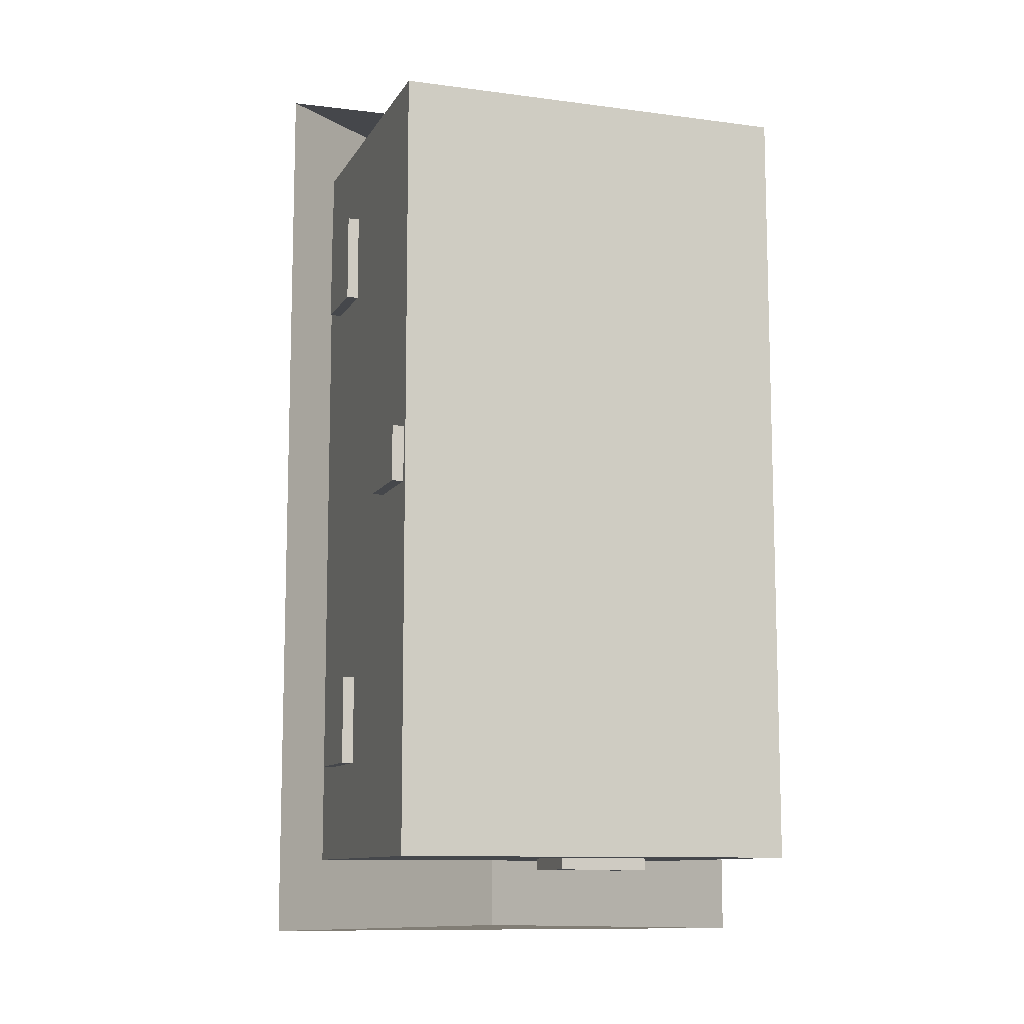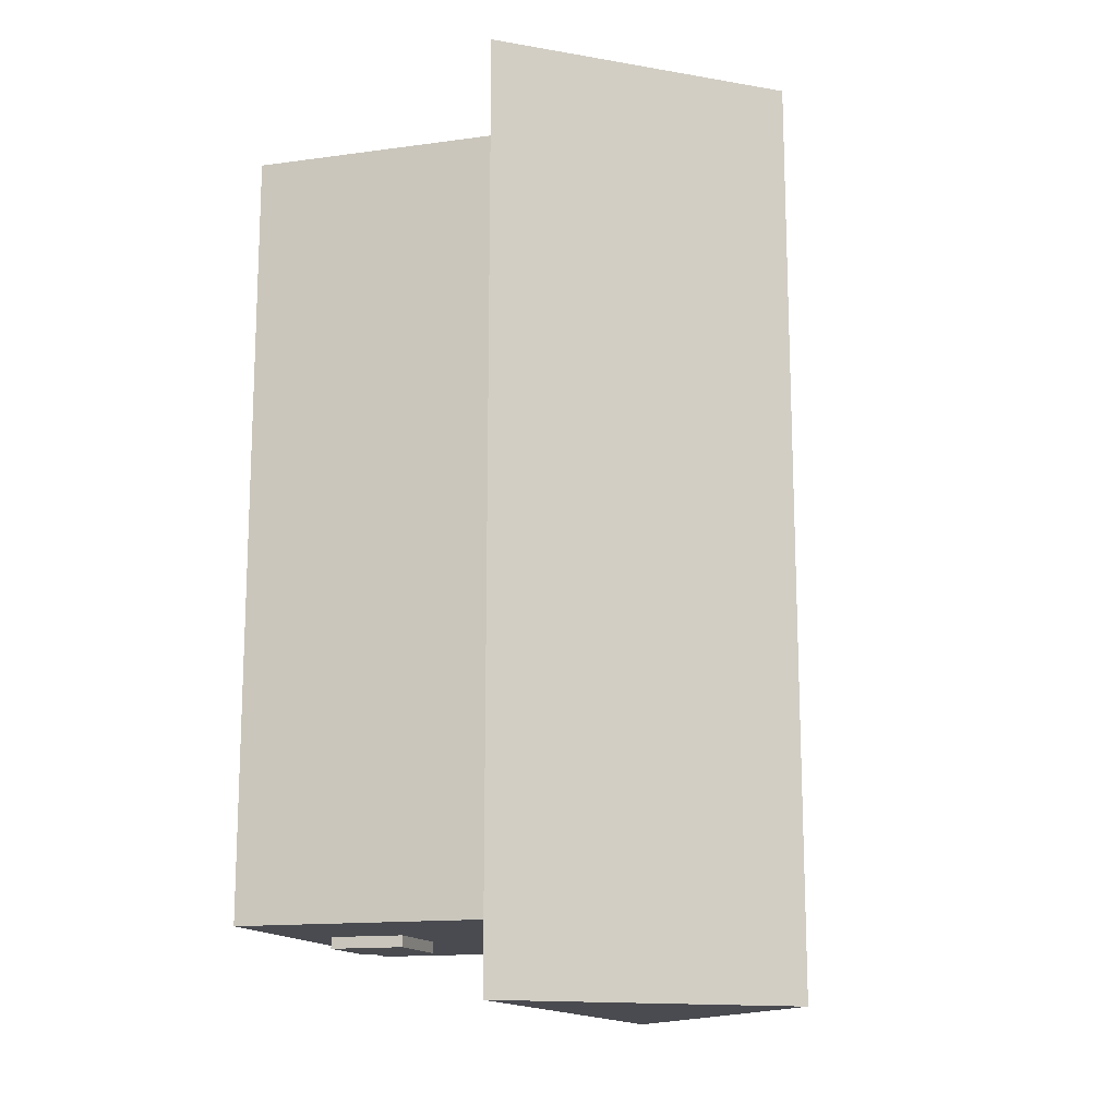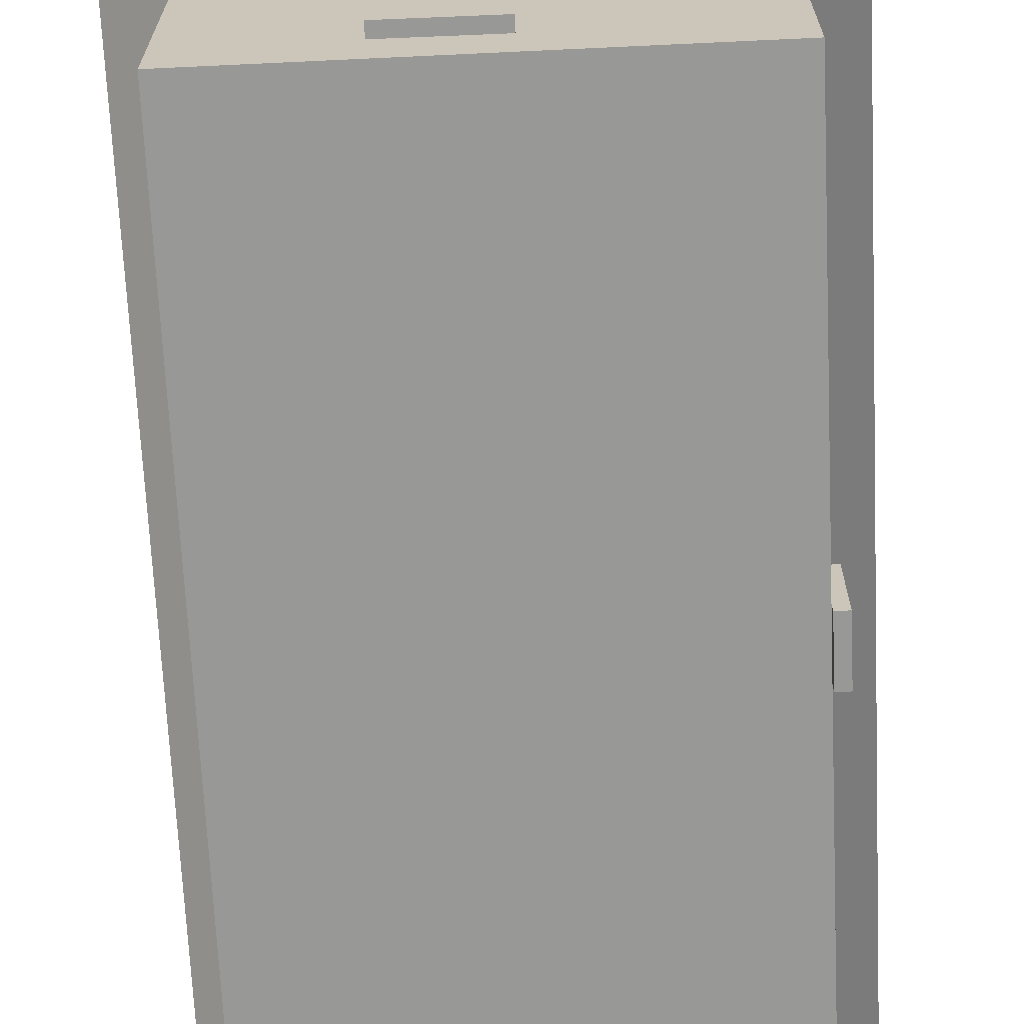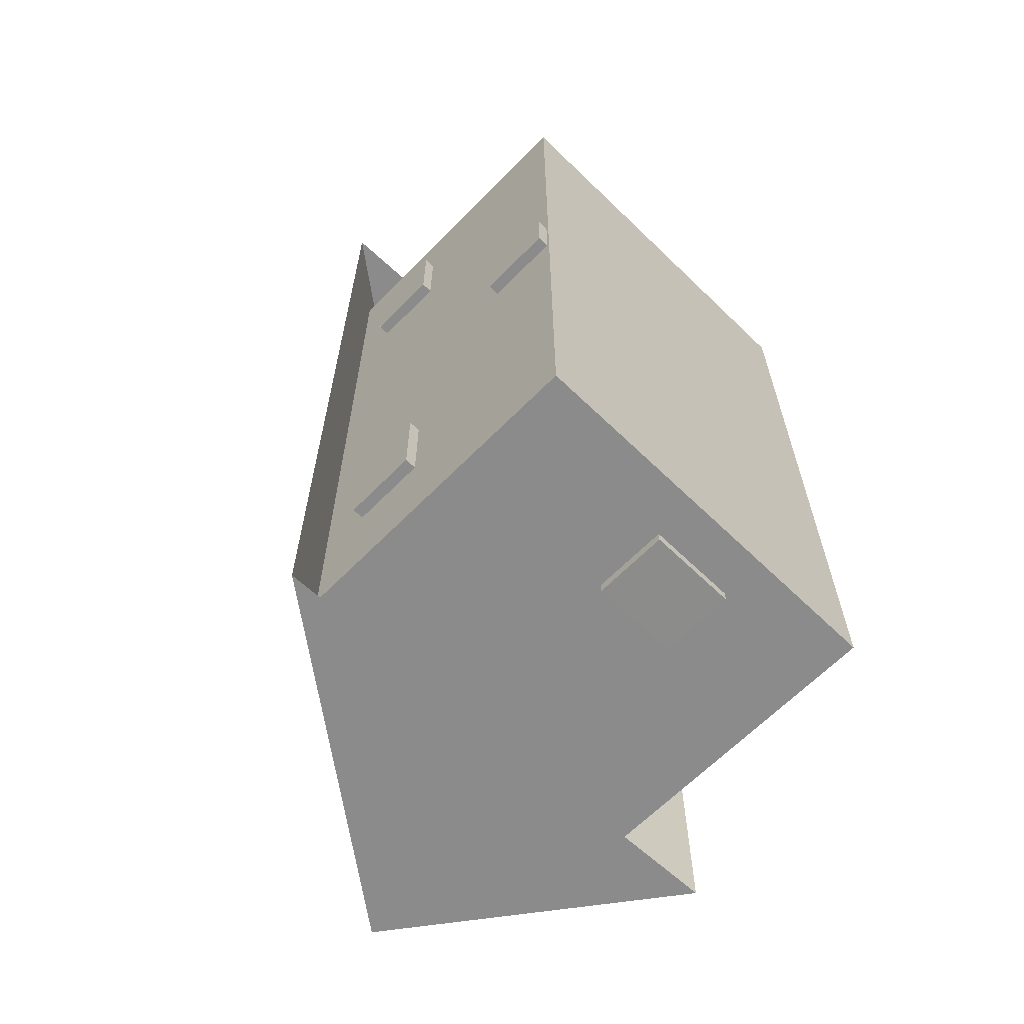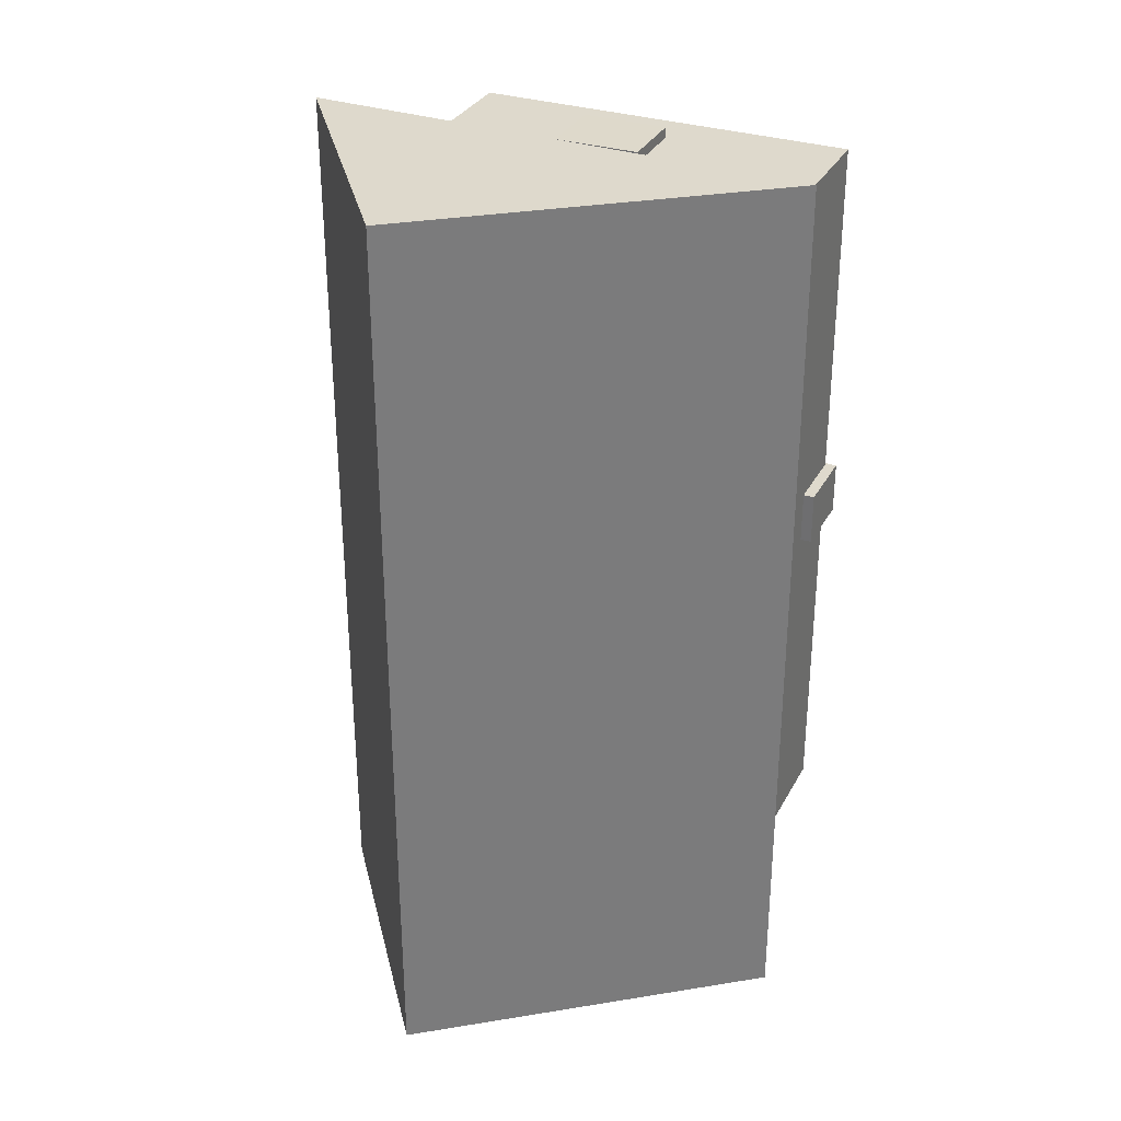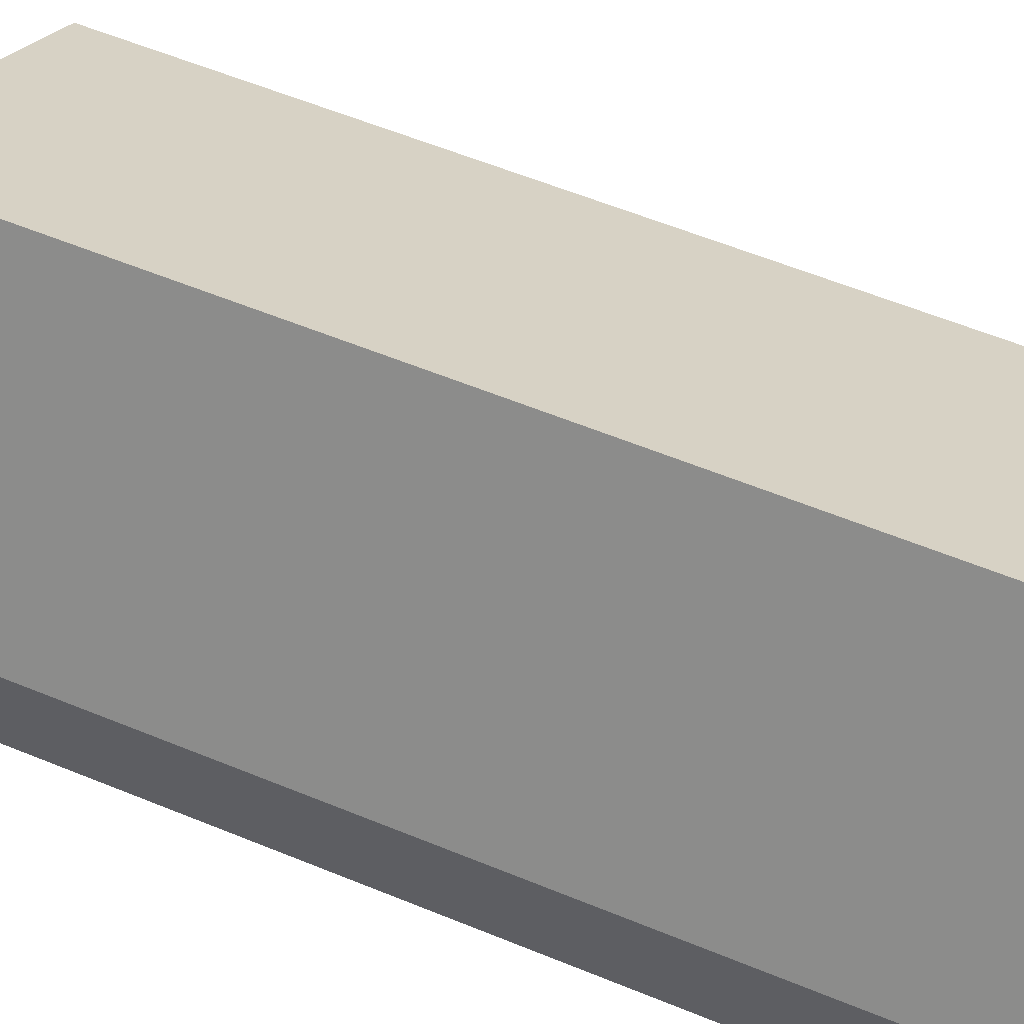
<metadata>
{"format":"obj","ext":"obj","renderer":"f3d","projection":"perspective","resolution":1024,"background":"white","views":[{"elev":-10.5,"azim":-18.8,"up":"+Z"},{"elev":-14.5,"azim":106.6,"up":"+Z"},{"elev":-68.5,"azim":-177.3,"up":"+Y"},{"elev":-63.9,"azim":-44.3,"up":"+Z"},{"elev":31.9,"azim":-155.8,"up":"+Z"},{"elev":60.5,"azim":112.6,"up":"+Y"}]}
</metadata>
<code>
o Cube.002
v -1.277 0.147 0.1647
v -1.277 0.6197 0.1647
v -1.277 0.147 -0.1834
v -1.277 0.6197 -0.1834
v -1.349 0.147 0.1647
v -1.349 0.6197 0.1647
v -1.349 0.147 -0.1834
v -1.349 0.6197 -0.1834
f 2 1 3
f 4 3 7
f 8 7 5
f 6 5 1
f 7 3 1
f 4 8 6
f 2 3 4
f 4 7 8
f 8 5 6
f 6 1 2
f 7 1 5
f 4 6 2
o Cube
v 1.242 0.1359 -2.465
v 1.242 0.1383 2.431
v -1.269 0.1383 2.431
v -1.269 0.1359 -2.465
v 1.242 2.141 -2.465
v 1.242 2.138 2.431
v -1.269 2.138 2.431
v -1.269 2.141 -2.465
f 9 11 12
f 13 15 14
f 13 10 9
f 14 11 10
f 11 16 12
f 9 16 13
f 9 10 11
f 13 16 15
f 13 14 10
f 14 15 11
f 11 15 16
f 9 12 16
o Cube.001
v -1.62 1.896 -2.938
v -1.618 1.895 2.904
v 0.3823 3.413 2.904
v 0.3809 3.414 -2.938
v 1.591 1.819 2.904
v 1.593 1.817 -2.938
f 17 19 20
f 19 22 20
f 22 17 20
f 21 19 18
f 17 18 19
f 19 21 22
o Cube.003
v -1.271 1.33 -1.284
v -1.271 1.803 -1.284
v -1.271 1.33 -1.846
v -1.271 1.803 -1.846
v -1.343 1.33 -1.284
v -1.343 1.803 -1.284
v -1.343 1.33 -1.846
v -1.343 1.803 -1.846
f 24 23 25
f 26 25 29
f 30 29 27
f 28 27 23
f 29 25 23
f 26 30 28
f 24 25 26
f 26 29 30
f 30 27 28
f 28 23 24
f 29 23 27
f 26 28 24
o Cube.004
v -1.277 1.356 1.893
v -1.277 1.829 1.893
v -1.277 1.356 1.33
v -1.277 1.829 1.33
v -1.349 1.356 1.893
v -1.349 1.829 1.893
v -1.349 1.356 1.33
v -1.349 1.829 1.33
f 32 31 33
f 34 33 37
f 38 37 35
f 36 35 31
f 37 33 31
f 34 38 36
f 32 33 34
f 34 37 38
f 38 35 36
f 36 31 32
f 37 31 35
f 34 36 32
o Cube.005
v -0.1422 0.422 -2.467
v -0.1422 0.8947 -2.467
v 0.4205 0.422 -2.47
v 0.4205 0.8947 -2.47
v -0.1426 0.422 -2.54
v -0.1426 0.8947 -2.54
v 0.4201 0.422 -2.542
v 0.4201 0.8947 -2.542
f 40 39 41
f 42 41 45
f 46 45 43
f 44 43 39
f 45 41 39
f 42 46 44
f 40 41 42
f 42 45 46
f 46 43 44
f 44 39 40
f 45 39 43
f 42 44 40
o Cube.006
v -0.1422 0.422 2.501
v -0.1422 0.8947 2.501
v 0.4205 0.422 2.498
v 0.4205 0.8947 2.498
v -0.1426 0.422 2.429
v -0.1426 0.8947 2.429
v 0.4201 0.422 2.426
v 0.4201 0.8947 2.426
f 48 47 49
f 50 49 53
f 54 53 51
f 52 51 47
f 53 49 47
f 50 54 52
f 48 49 50
f 50 53 54
f 54 51 52
f 52 47 48
f 53 47 51
f 50 52 48

</code>
